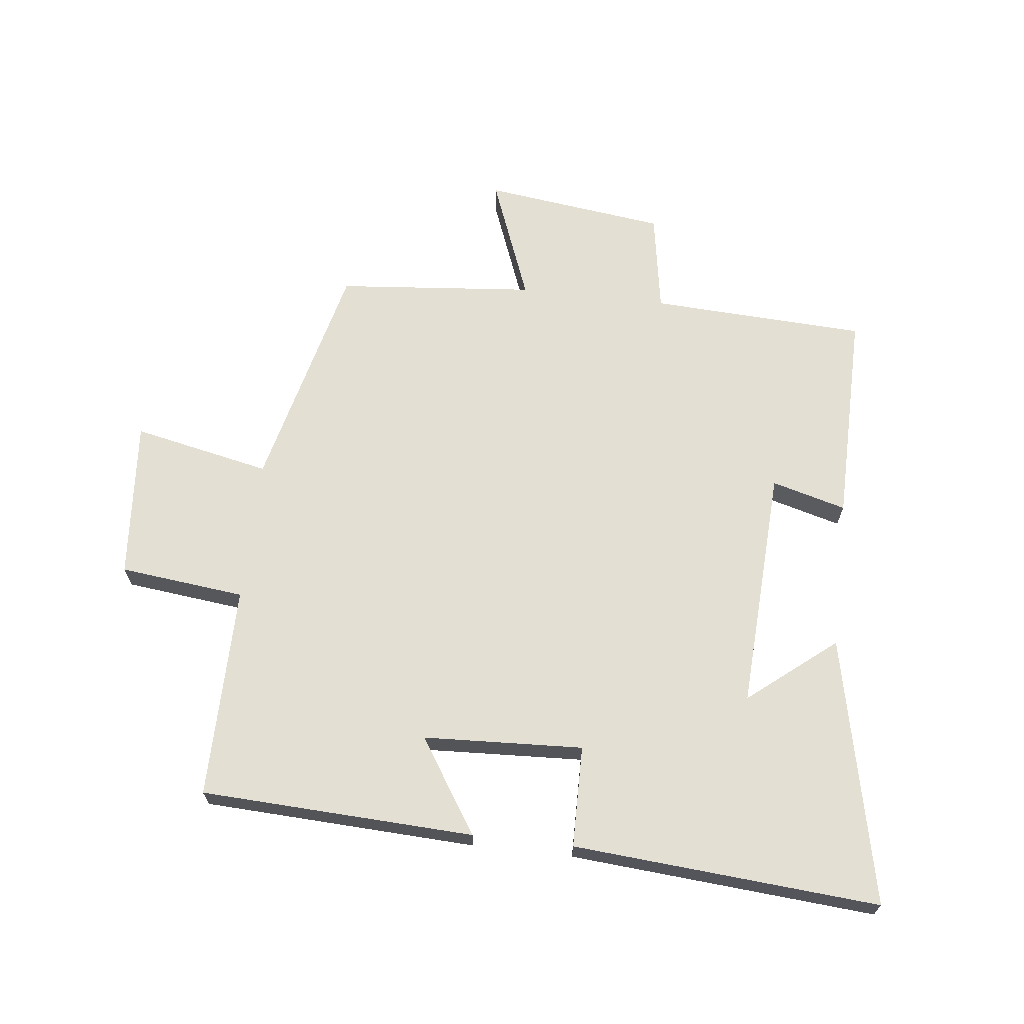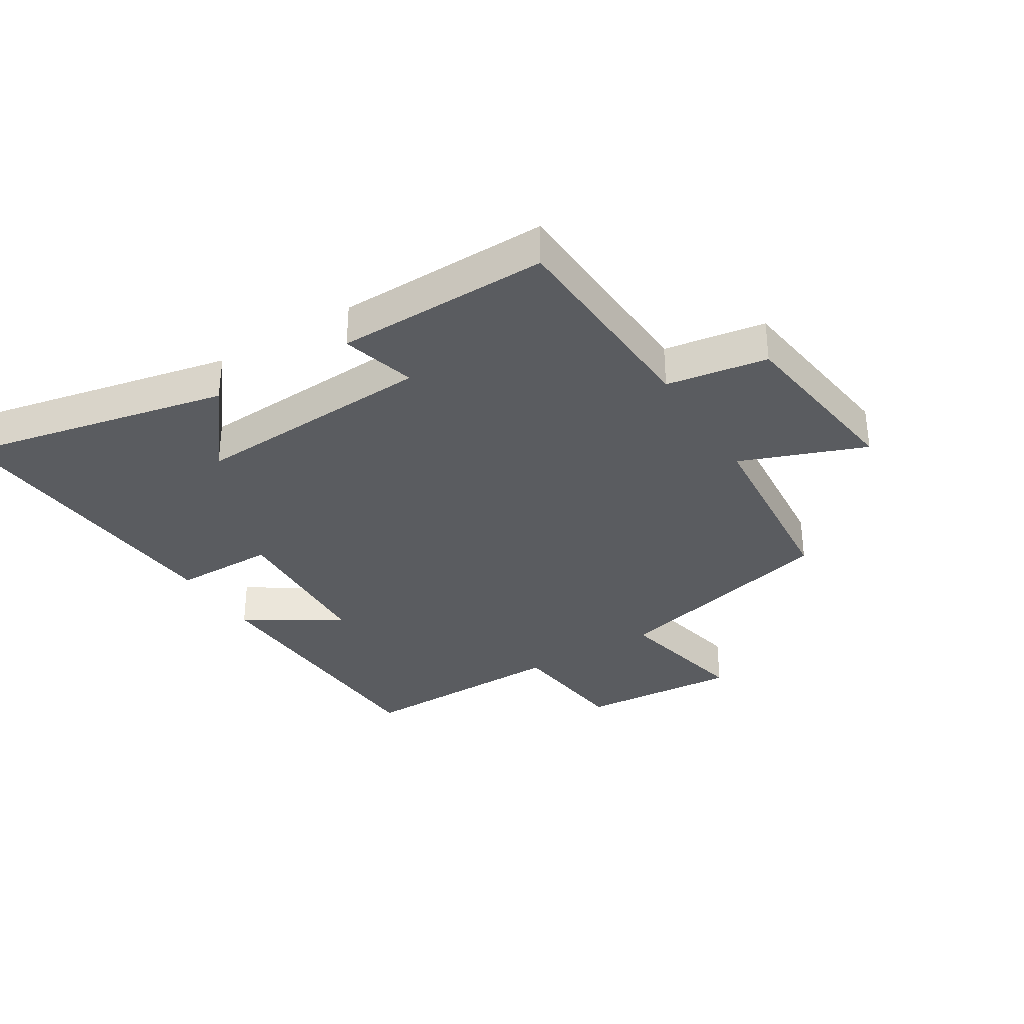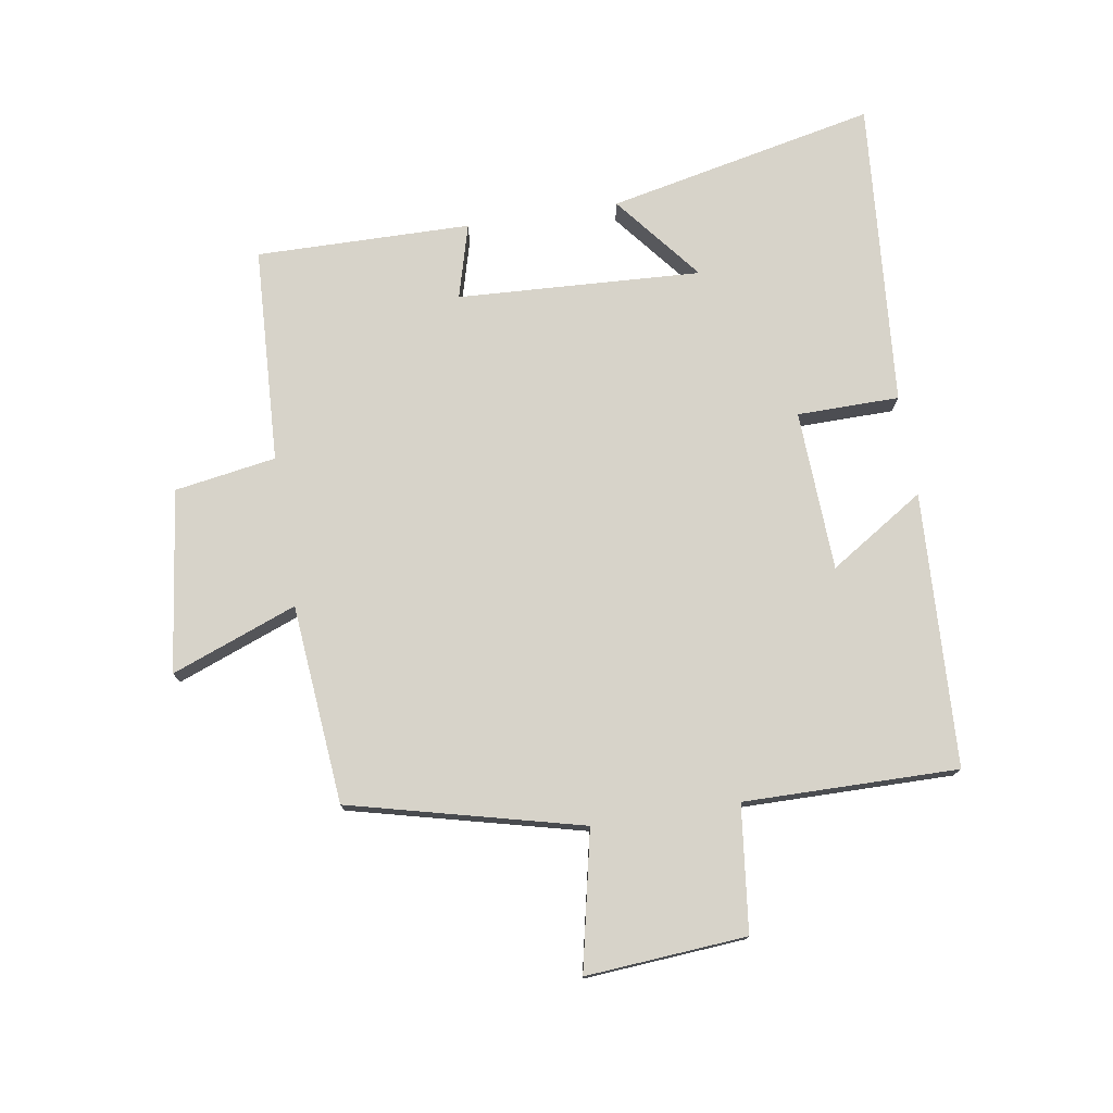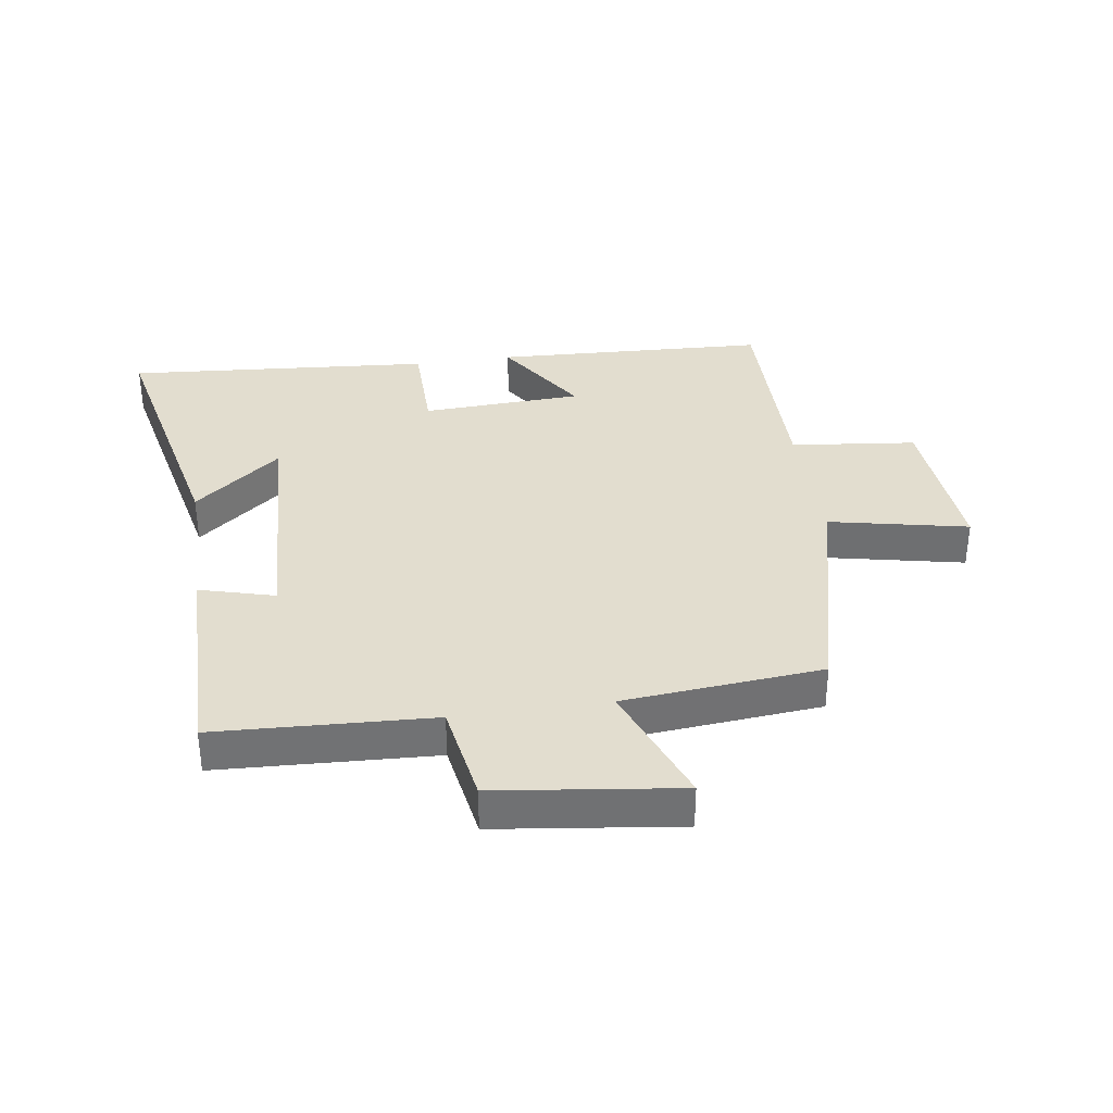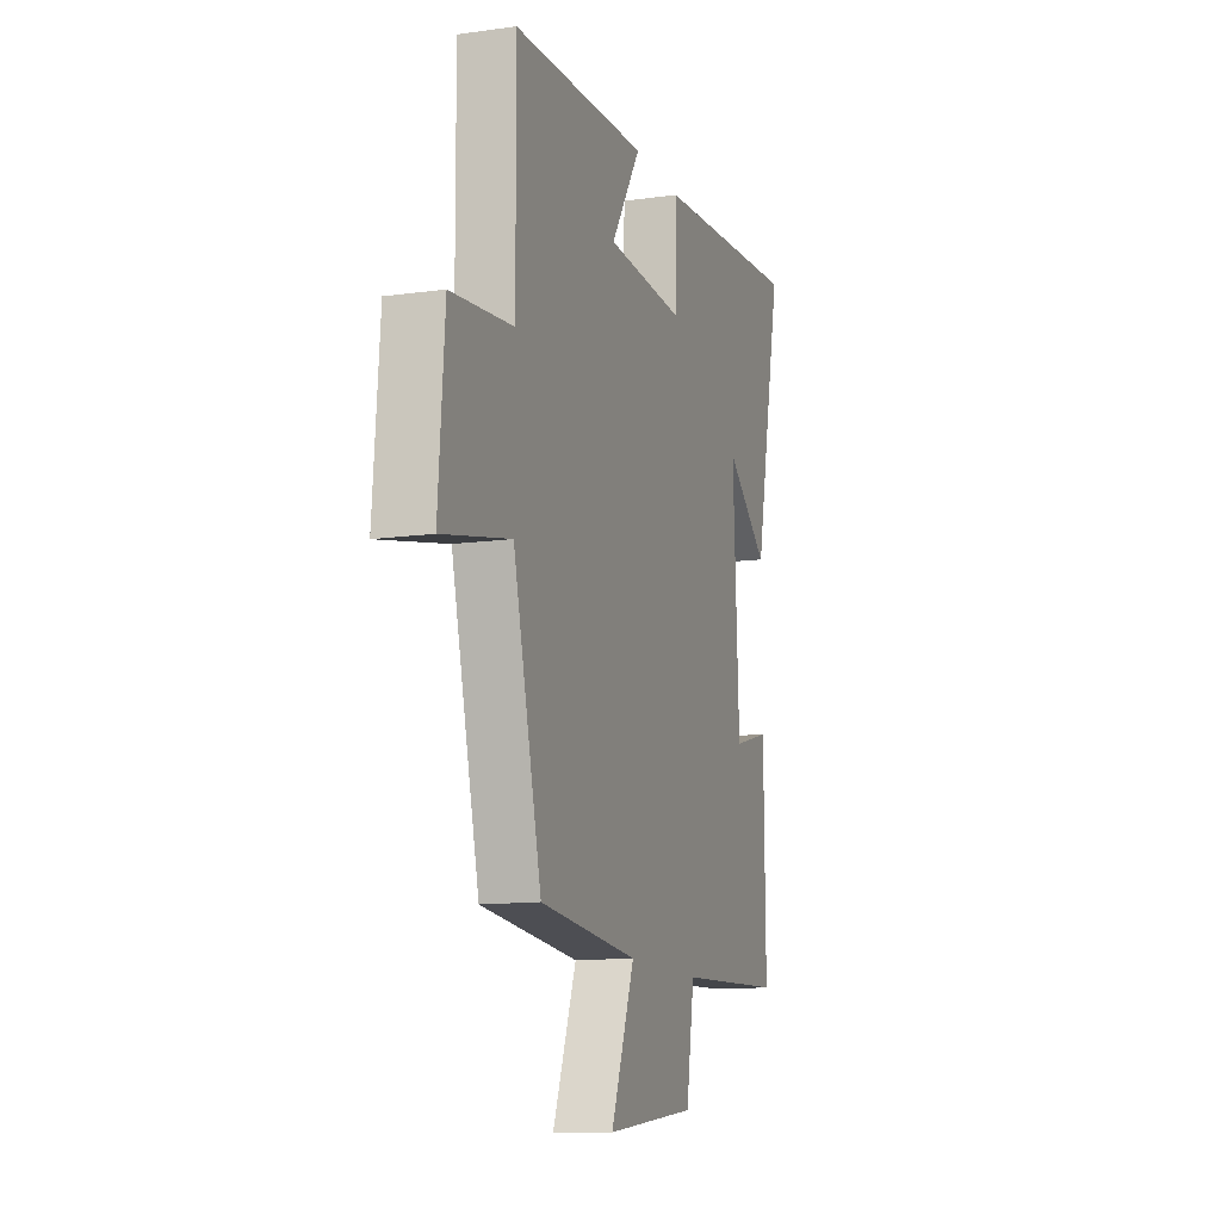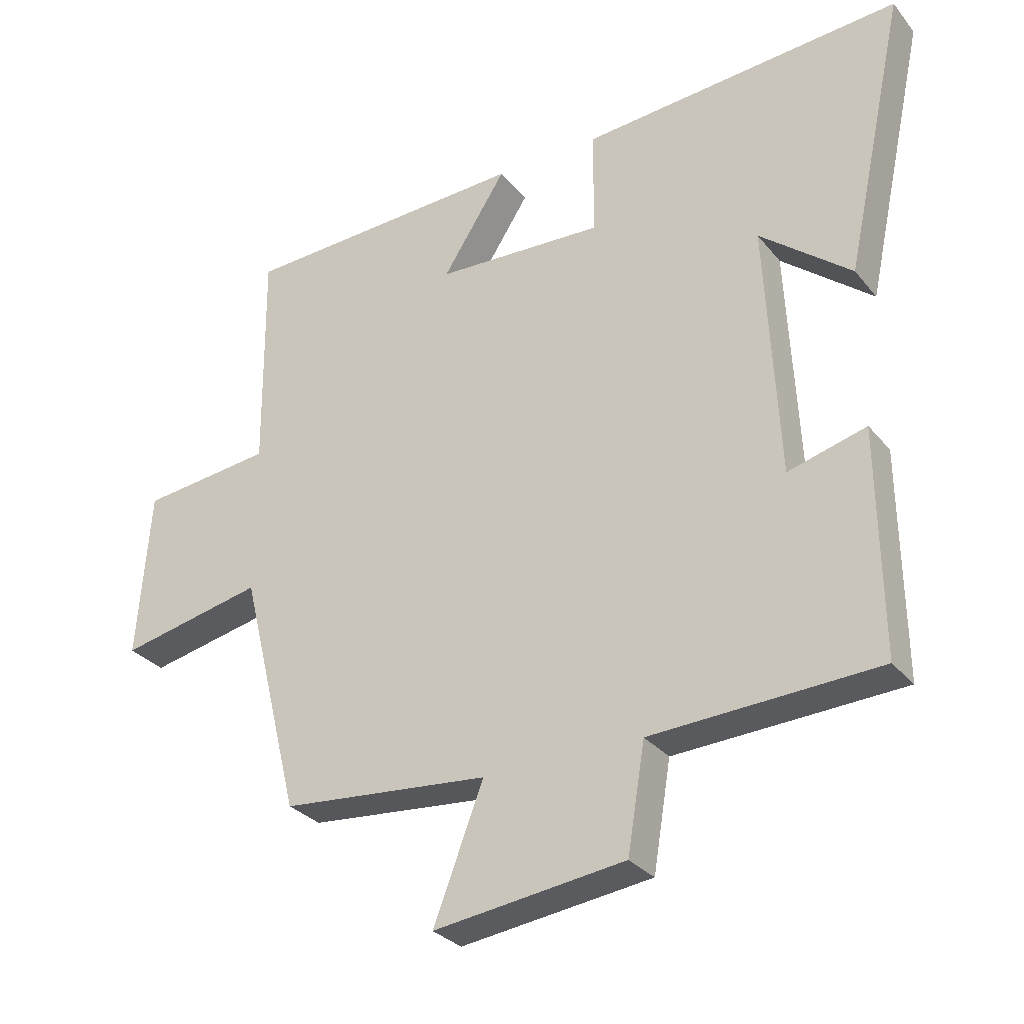
<metadata>
{"format":"obj","ext":"obj","renderer":"f3d","projection":"perspective","resolution":1024,"background":"white","views":[{"elev":66.9,"azim":6.5,"up":"+Y"},{"elev":-33.8,"azim":121.9,"up":"+Y"},{"elev":76.2,"azim":-99.0,"up":"+Y"},{"elev":35.0,"azim":171.6,"up":"+Y"},{"elev":-12.5,"azim":-71.9,"up":"+Z"},{"elev":-29.9,"azim":31.4,"up":"+Z"}]}
</metadata>
<code>
v -0.503 0.07 0.48
v -0.062 0.07 0.5
v -0.16 0.07 0.348
v 0.098 0.07 0.336
v 0.1 0.07 0.5
v 0.593 0.07 0.539
v 0.5 0.07 0.108
v 0.36 0.07 0.221
v 0.38 0.07 -0.171
v 0.5 0.07 -0.138
v 0.504 0.07 -0.483
v 0.156 0.07 -0.5
v 0.129 0.07 -0.663
v -0.165 0.07 -0.701
v -0.088 0.07 -0.5
v -0.408 0.07 -0.471
v -0.5 0.07 -0.098
v -0.722 0.07 -0.145
v -0.702 0.07 0.113
v -0.5 0.07 0.136
v -0.503 0 0.48
v -0.062 0 0.5
v -0.16 0 0.348
v 0.098 0 0.336
v 0.1 0 0.5
v 0.593 0 0.539
v 0.5 0 0.108
v 0.36 0 0.221
v 0.38 0 -0.171
v 0.5 0 -0.138
v 0.504 0 -0.483
v 0.156 0 -0.5
v 0.129 0 -0.663
v -0.165 0 -0.701
v -0.088 0 -0.5
v -0.408 0 -0.471
v -0.5 0 -0.098
v -0.722 0 -0.145
v -0.702 0 0.113
v -0.5 0 0.136
f 17 18 19 20
f 15 16 17 20
f 15 20 1
f 12 13 14 15
f 9 10 11 12
f 8 9 12 15
f 5 6 7 8
f 4 5 8
f 3 4 8 15
f 1 2 3
f 1 3 15
f 40 39 38 37
f 40 37 36 35
f 21 40 35
f 35 34 33 32
f 32 31 30 29
f 35 32 29 28
f 28 27 26 25
f 28 25 24
f 35 28 24 23
f 23 22 21
f 35 23 21
f 1 21 22 2
f 2 22 23 3
f 3 23 24 4
f 4 24 25 5
f 5 25 26 6
f 6 26 27 7
f 7 27 28 8
f 8 28 29 9
f 9 29 30 10
f 10 30 31 11
f 11 31 32 12
f 12 32 33 13
f 13 33 34 14
f 14 34 35 15
f 15 35 36 16
f 16 36 37 17
f 17 37 38 18
f 18 38 39 19
f 19 39 40 20
f 20 40 21 1

</code>
